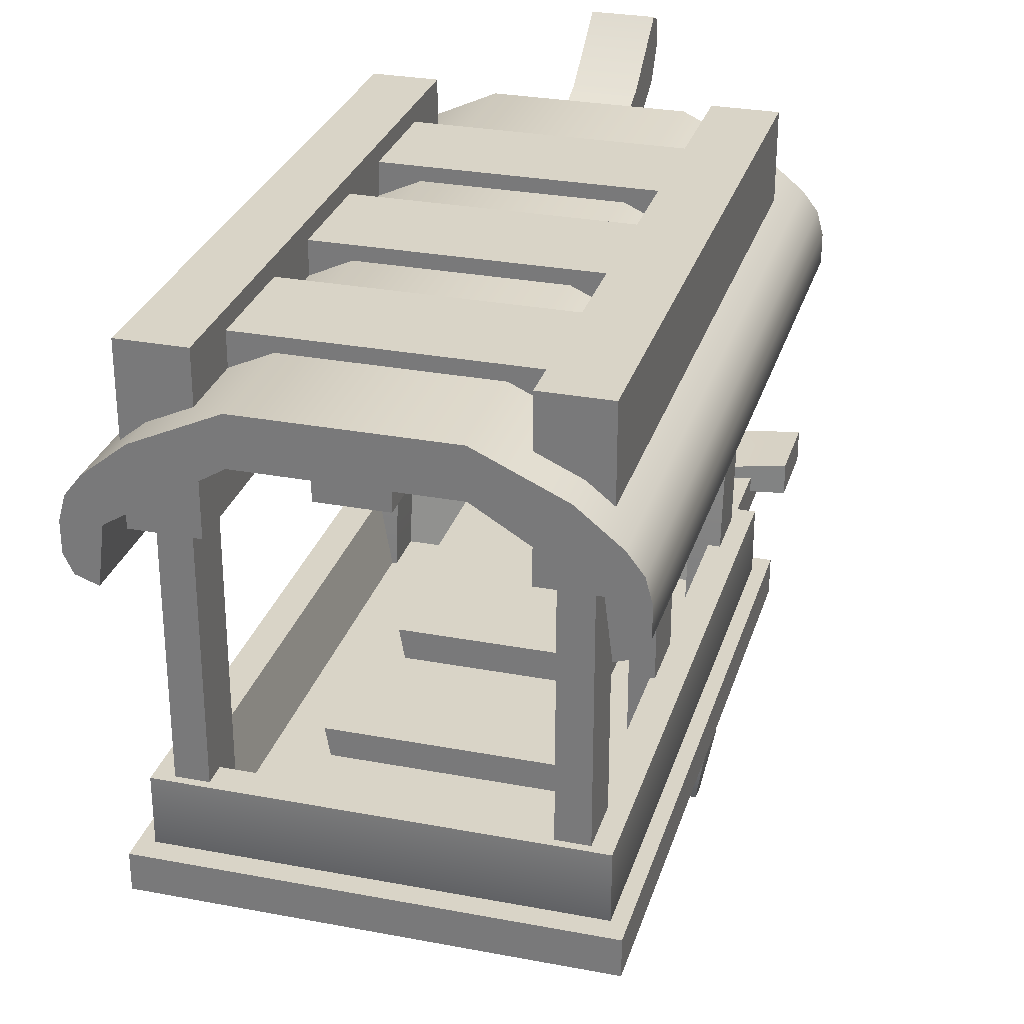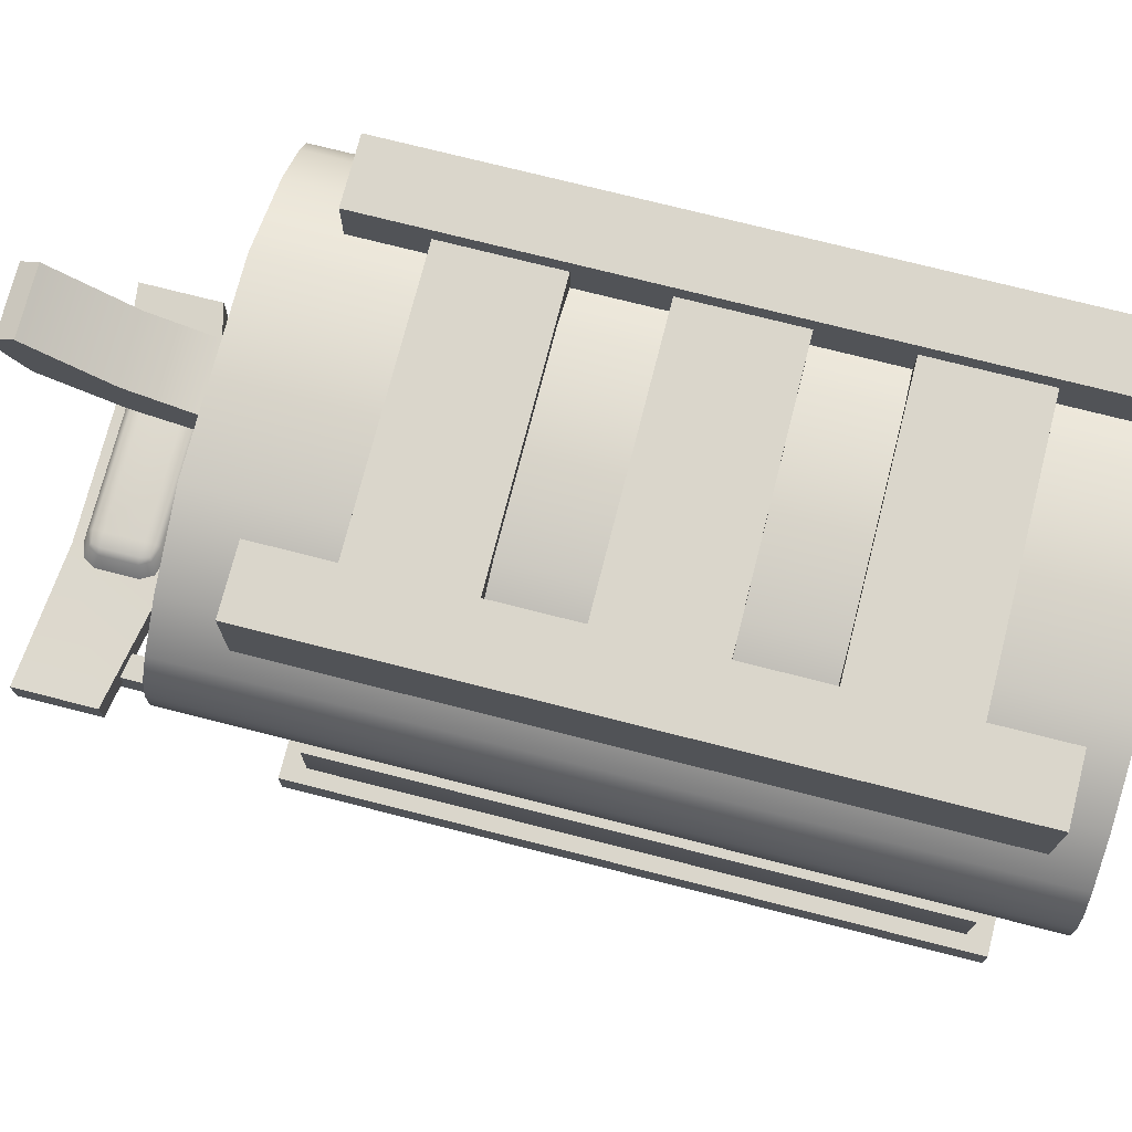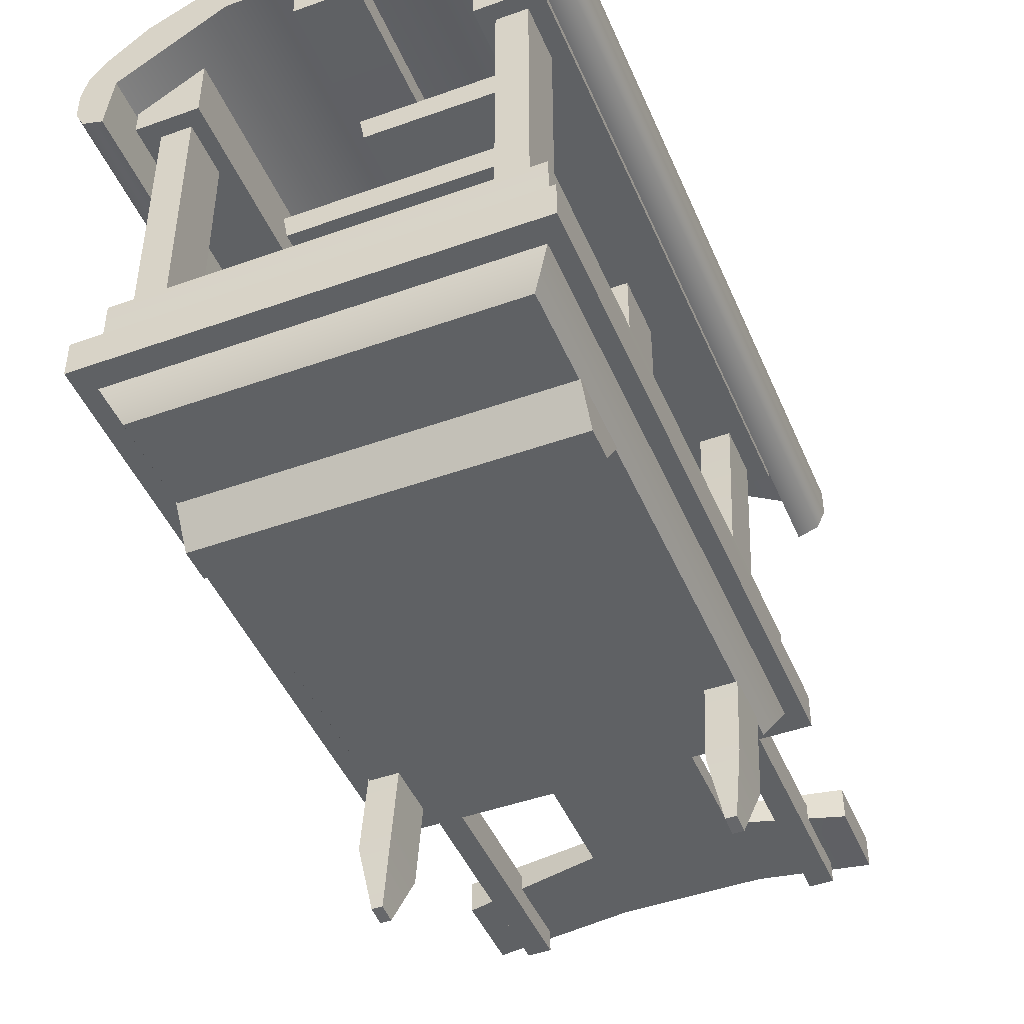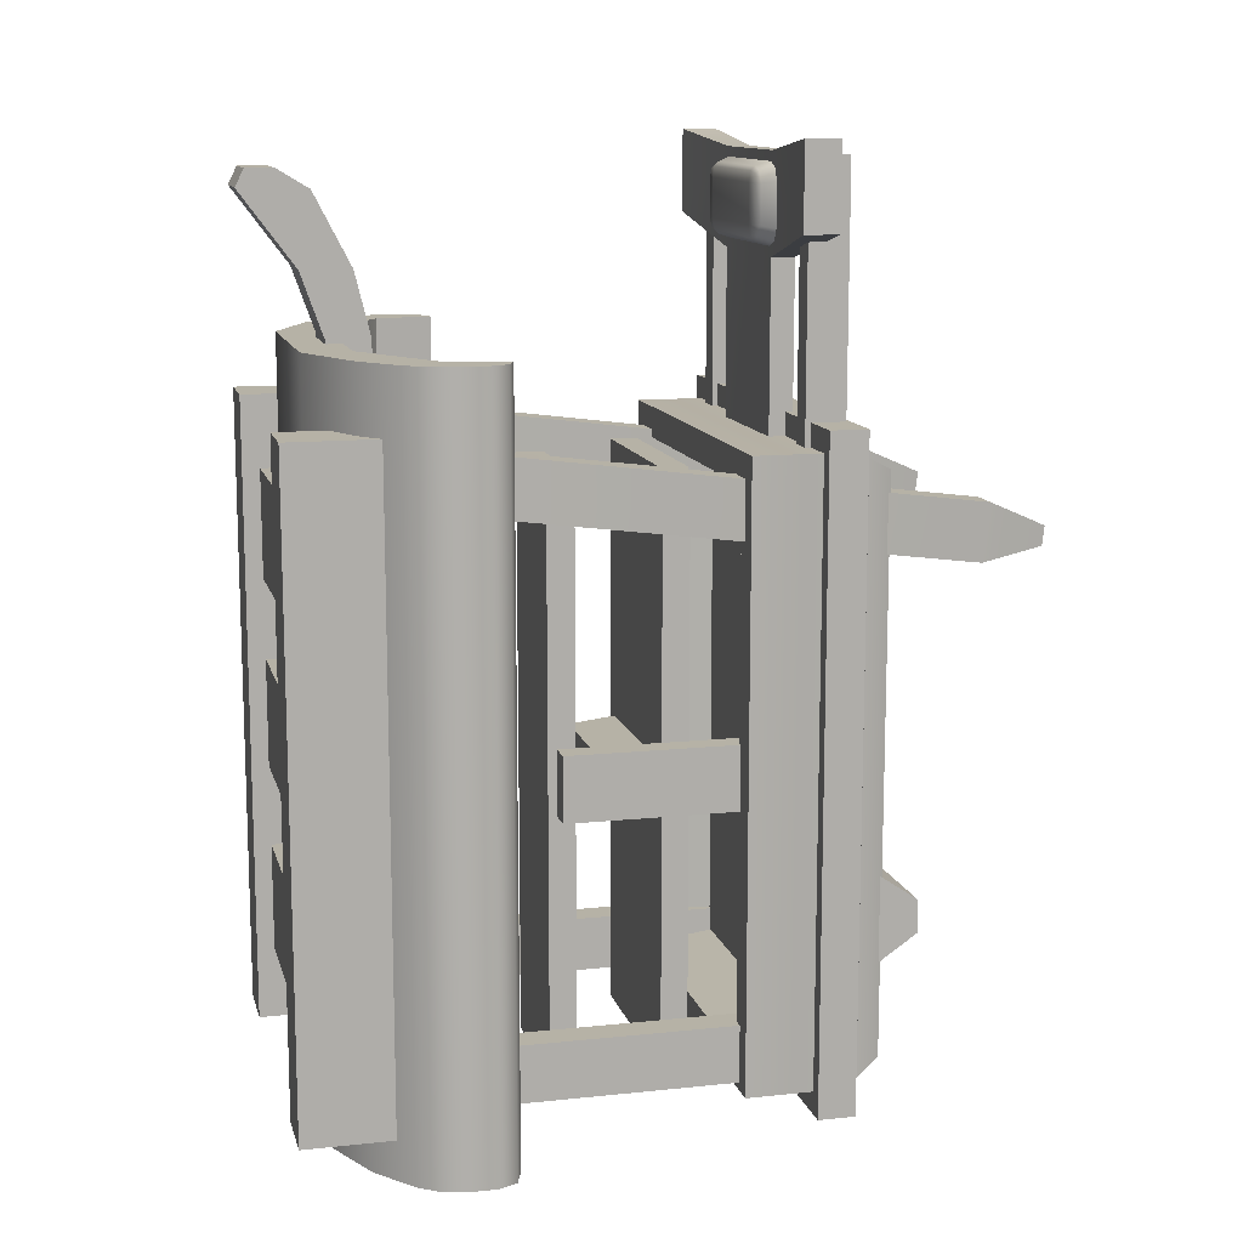
<metadata>
{"format":"obj","ext":"obj","renderer":"f3d","projection":"perspective","resolution":1024,"background":"white","views":[{"elev":28.8,"azim":-164.2,"up":"+Y"},{"elev":73.9,"azim":104.3,"up":"+Y"},{"elev":-46.1,"azim":-157.7,"up":"+Y"},{"elev":12.2,"azim":-103.9,"up":"+Z"}]}
</metadata>
<code>
o wagon_Cube.5956
v -0.5693 0.4822 1.088
v -0.5362 0.9131 1.053
v -0.5693 0.4822 -0.6784
v -0.5362 0.9131 -0.6433
v 0.5693 0.4822 1.088
v 0.5362 0.9131 1.053
v 0.5693 0.4822 -0.6784
v 0.5362 0.9131 -0.6433
v -0.6345 0.9131 1.152
v -0.6345 0.9131 -0.7416
v 0.6345 0.9131 -0.7416
v 0.6345 0.9131 1.152
v -0.4729 0.6349 1.012
v -0.4729 0.6349 -0.6024
v 0.4729 0.6349 -0.6024
v 0.4729 0.6349 1.012
v -0.6345 0.605 1.152
v -0.6345 0.605 -0.7416
v 0.6345 0.605 -0.7416
v 0.6345 0.605 1.152
v -0.6283 0.6653 2.014
v -0.6283 0.7721 2.014
v -0.6283 0.6653 1.754
v -0.6283 0.7721 1.754
v 0.6283 0.6653 2.014
v 0.6283 0.7721 2.014
v 0.6283 0.6653 1.754
v 0.6283 0.7721 1.754
v 0.4405 0.6001 1.966
v 0.4405 0.7222 1.966
v 0.4405 0.6001 1.08
v 0.4405 0.7222 1.08
v 0.5166 0.6001 1.966
v 0.5166 0.7222 1.966
v 0.5166 0.6001 1.08
v 0.5166 0.7222 1.08
v -0.5166 0.6001 1.966
v -0.5166 0.7222 1.966
v -0.5166 0.6001 1.08
v -0.5166 0.7222 1.08
v -0.4405 0.6001 1.966
v -0.4405 0.7222 1.966
v -0.4405 0.6001 1.08
v -0.4405 0.7222 1.08
v -0.5733 0.5802 -0.5393
v -0.5733 0.5802 -0.7167
v -0.4748 0.5802 -0.5393
v -0.4748 0.5802 -0.7167
v 0.4748 0.5802 -0.5393
v 0.4748 0.5802 -0.7167
v 0.5733 0.5802 -0.5393
v 0.5733 0.5802 -0.7167
v -0.5733 0.1785 0.983
v -0.5733 0.1998 0.8068
v -0.4748 0.1785 0.983
v -0.4748 0.1998 0.8068
v 0.4748 0.1785 0.983
v 0.4748 0.1998 0.8068
v 0.5733 0.1785 0.983
v 0.5733 0.1998 0.8068
v -0.5726 0.369 -0.197
v -0.5726 0.5296 -0.08699
v -0.5726 0.369 -0.3002
v -0.5726 0.5296 -0.4102
v 0.5726 0.369 -0.197
v 0.5726 0.5296 -0.08699
v 0.5726 0.369 -0.3002
v 0.5726 0.5296 -0.4102
v -0.5408 -0.004273 0.9019
v -0.5408 0.002981 0.8419
v -0.5072 -0.004273 0.9019
v -0.5072 0.002981 0.8419
v 0.5072 -0.004273 0.9019
v 0.5072 0.002981 0.8419
v 0.5408 -0.004273 0.9019
v 0.5408 0.002981 0.8419
v 0.1761 0.6824 1.67
v -0.2761 0.6824 1.67
v -0.2761 0.755 1.67
v 0.1761 0.755 1.67
v -0.2761 0.6824 1.972
v 0.1761 0.6824 1.972
v 0.1761 0.755 1.972
v -0.2761 0.755 1.972
v -0.4741 1.045 1.1
v -0.4741 1.126 1.1
v -0.4741 1.045 -0.6898
v -0.4741 1.126 -0.6898
v 0.1378 1.045 1.1
v 0.1526 1.126 1.1
v 0.1378 1.045 -0.6898
v 0.1526 1.126 -0.6898
v -0.4741 1.38 1.1
v -0.4741 1.462 1.1
v -0.4741 1.38 -0.6898
v -0.4741 1.462 -0.6898
v -0.07283 1.38 1.1
v -0.05809 1.462 1.1
v -0.07283 1.38 -0.6898
v -0.05809 1.462 -0.6898
v -0.5733 1.722 -0.5393
v -0.5733 1.722 -0.7167
v -0.4748 1.722 -0.7167
v -0.4748 1.722 -0.5393
v 0.4748 1.722 -0.5393
v 0.4748 1.722 -0.7167
v 0.5733 1.722 -0.7167
v 0.5733 1.722 -0.5393
v -0.5733 1.722 1.183
v -0.5733 1.722 1.006
v -0.4748 1.722 1.006
v -0.4748 1.722 1.183
v 0.4748 1.722 1.183
v 0.4748 1.722 1.006
v 0.5733 1.722 1.006
v 0.5733 1.722 1.183
v -0.5504 0.583 0.3045
v -0.5504 1.435 0.3045
v -0.5504 0.583 0.1055
v -0.5504 1.435 0.1055
v -0.4734 0.583 0.3045
v -0.4734 1.435 0.3045
v -0.4734 0.583 0.1055
v -0.4734 1.435 0.1055
v -0.5077 1.117 0.2423
v -0.5077 1.286 0.2423
v -0.5077 1.117 0.1676
v -0.5077 1.286 0.1676
v 0.1061 1.117 0.2423
v 0.03521 1.286 0.2423
v 0.1061 1.117 0.1676
v 0.03521 1.286 0.1676
v 0.6297 2.216 -0.7669
v 0.6297 1.69 -0.7669
v 0.6297 2.216 1.233
v 0.6297 1.69 1.233
v 0.427 2.216 -0.7669
v 0.427 1.69 -0.7669
v 0.427 2.216 1.233
v 0.427 1.69 1.233
v -0.427 2.216 -0.7669
v -0.427 1.69 -0.7669
v -0.427 2.216 1.233
v -0.427 1.69 1.233
v -0.6297 2.216 -0.7669
v -0.6297 1.69 -0.7669
v -0.6297 2.216 1.233
v -0.6297 1.69 1.233
v 0.1761 0.6824 1.023
v -0.2761 0.6824 1.023
v -0.2761 0.755 1.023
v 0.1761 0.755 1.023
v -0.2629 0.7521 1.942
v -0.3379 0.7521 1.889
v -0.3159 0.7521 1.926
v -0.2374 0.795 1.927
v -0.2374 0.8119 1.881
v -0.3034 0.795 1.881
v -0.2374 0.8069 1.914
v -0.2755 0.8048 1.908
v -0.2841 0.8069 1.881
v -0.2841 0.795 1.914
v -0.3379 0.7521 1.753
v -0.2629 0.7521 1.7
v -0.3159 0.7521 1.715
v -0.2374 0.8119 1.761
v -0.2374 0.795 1.714
v -0.3034 0.795 1.761
v -0.2374 0.8069 1.728
v -0.2755 0.8048 1.734
v -0.2841 0.795 1.728
v -0.2841 0.8069 1.761
v 0.2379 0.7521 1.889
v 0.1629 0.7521 1.942
v 0.2159 0.7521 1.926
v 0.1374 0.8119 1.881
v 0.1374 0.795 1.927
v 0.2034 0.795 1.881
v 0.1374 0.8069 1.914
v 0.1755 0.8048 1.908
v 0.1841 0.795 1.914
v 0.1841 0.8069 1.881
v 0.1629 0.7521 1.7
v 0.2379 0.7521 1.753
v 0.2159 0.7521 1.715
v 0.1374 0.8119 1.761
v 0.2034 0.795 1.761
v 0.1374 0.795 1.714
v 0.1841 0.8069 1.761
v 0.1755 0.8048 1.734
v 0.1841 0.795 1.728
v 0.1374 0.8069 1.728
v -0.6816 0.5881 1.222
v -0.6816 0.7042 1.222
v -0.6816 0.7042 -0.812
v 0.6816 0.7042 -0.812
v 0.6816 0.7042 1.222
v -0.6816 0.5881 -0.812
v 0.6816 0.5881 -0.812
v 0.6816 0.5881 1.222
v 0.4972 2.161 0.061
v 0.4972 1.997 0.061
v 0.4972 2.161 0.4053
v 0.4972 1.997 0.4053
v -0.4972 2.161 0.061
v -0.4972 1.997 0.061
v -0.4972 2.161 0.4053
v -0.4972 1.997 0.4053
v 0.4972 2.161 -0.539
v 0.4972 1.997 -0.539
v 0.4972 2.161 -0.1947
v 0.4972 1.997 -0.1947
v -0.4972 2.161 -0.539
v -0.4972 1.997 -0.539
v -0.4972 2.161 -0.1947
v -0.4972 1.997 -0.1947
v 0.4631 2.161 0.661
v 0.4631 1.997 0.661
v 0.4631 2.161 1.005
v 0.4631 1.997 1.005
v -0.5312 2.161 0.661
v -0.5312 1.997 0.661
v -0.5312 2.161 1.005
v -0.5312 1.997 1.005
v 0.6362 1.765 -0.8897
v 0.6362 1.765 1.434
v -0.6362 1.765 -0.8897
v -0.6362 1.765 1.434
v 0.5559 1.999 1.434
v -0.5559 1.999 1.434
v 0.3009 2.116 1.434
v -0.3009 2.116 1.434
v -0.3015 1.968 -0.8897
v 0.3015 1.968 -0.8897
v 0.5559 1.999 -0.8897
v -0.5559 1.999 -0.8897
v 0.3009 2.116 -0.8897
v -0.3009 2.116 -0.8897
v 0.3015 1.968 1.434
v -0.3015 1.968 1.434
v 0.6362 1.765 0.9695
v 0.6362 1.765 0.5047
v 0.6362 1.765 0.03991
v 0.6362 1.765 -0.4249
v -0.6362 1.765 -0.4249
v -0.6362 1.765 0.03991
v -0.6362 1.765 0.5047
v -0.6362 1.765 0.9695
v 0.3015 1.968 0.9695
v 0.3015 1.968 0.5047
v 0.3015 1.968 0.03991
v 0.3015 1.968 -0.4249
v -0.3015 1.968 0.9695
v -0.3015 1.968 0.5047
v -0.3015 1.968 0.03991
v -0.3015 1.968 -0.4249
v -0.5559 1.999 -0.4249
v -0.5559 1.999 0.03991
v -0.5559 1.999 0.5047
v -0.5559 1.999 0.9695
v -0.3009 2.116 0.9695
v -0.3009 2.116 0.5047
v -0.3009 2.116 0.03991
v -0.3009 2.116 -0.4249
v 0.3009 2.116 0.9695
v 0.3009 2.116 0.5047
v 0.3009 2.116 0.03991
v 0.3009 2.116 -0.4249
v 0.5559 1.999 0.9695
v 0.5559 1.999 0.5047
v 0.5559 1.999 0.03991
v 0.5559 1.999 -0.4249
v 0.6842 1.896 -0.8897
v 0.7526 1.76 -0.8897
v 0.6779 1.792 -0.8897
v 0.7325 1.833 -0.8897
v 0.7526 1.76 1.434
v 0.6842 1.896 1.434
v 0.6779 1.792 1.434
v 0.7325 1.833 1.434
v -0.7526 1.76 -0.8897
v -0.6842 1.896 -0.8897
v -0.6779 1.792 -0.8897
v -0.7325 1.833 -0.8897
v -0.6842 1.896 1.434
v -0.7526 1.76 1.434
v -0.6779 1.792 1.434
v -0.7325 1.833 1.434
v 0.6842 1.896 -0.4249
v 0.7526 1.76 -0.4249
v 0.7325 1.833 -0.4249
v 0.6842 1.896 0.03991
v 0.7526 1.76 0.03991
v 0.7325 1.833 0.03991
v 0.6842 1.896 0.5047
v 0.7526 1.76 0.5047
v 0.7325 1.833 0.5047
v 0.7526 1.76 0.9695
v 0.6842 1.896 0.9695
v 0.7325 1.833 0.9695
v -0.6842 1.896 0.9695
v -0.7526 1.76 0.9695
v -0.7325 1.833 0.9695
v -0.6842 1.896 0.5047
v -0.7526 1.76 0.5047
v -0.7325 1.833 0.5047
v -0.6842 1.896 0.03991
v -0.7526 1.76 0.03991
v -0.7325 1.833 0.03991
v -0.7526 1.76 -0.4249
v -0.6842 1.896 -0.4249
v -0.7325 1.833 -0.4249
v -0.7526 1.668 1.434
v -0.6586 1.587 1.434
v -0.725 1.611 1.434
v 0.7526 1.668 -0.8897
v 0.6586 1.587 -0.8897
v 0.725 1.611 -0.8897
v -0.6586 1.587 -0.8897
v -0.7526 1.668 -0.8897
v -0.725 1.611 -0.8897
v 0.6586 1.587 1.434
v 0.7526 1.668 1.434
v 0.725 1.611 1.434
v 0.6586 1.587 0.9695
v 0.7526 1.668 0.9695
v 0.725 1.611 0.9695
v -0.6586 1.587 -0.4249
v -0.7526 1.668 -0.4249
v -0.725 1.611 -0.4249
v 0.7526 1.668 -0.4249
v 0.6586 1.587 -0.4249
v 0.725 1.611 -0.4249
v 0.7526 1.668 0.03991
v 0.6586 1.587 0.03991
v 0.725 1.611 0.03991
v 0.7526 1.668 0.5047
v 0.6586 1.587 0.5047
v 0.725 1.611 0.5047
v -0.7526 1.668 0.9695
v -0.6586 1.587 0.9695
v -0.725 1.611 0.9695
v -0.7526 1.668 0.5047
v -0.6586 1.587 0.5047
v -0.725 1.611 0.5047
v -0.7526 1.668 0.03991
v -0.6586 1.587 0.03991
v -0.725 1.611 0.03991
v 0.1013 2.02 -0.8455
v 0.1013 1.886 -0.8455
v -0.1013 2.02 -0.8455
v -0.1013 1.886 -0.8455
v 0.1013 2.02 1.447
v 0.1013 2.089 1.644
v -0.1013 1.886 1.447
v -0.1013 1.934 1.644
v -0.1013 2.02 1.447
v -0.1013 2.089 1.644
v 0.1013 1.934 1.644
v 0.1013 1.886 1.447
v 0.1013 2.261 1.875
v 0.1013 2.234 1.929
v 0.1013 2.147 1.929
v 0.1013 2.05 1.869
v -0.1013 2.234 1.929
v -0.1013 2.261 1.875
v -0.1013 2.05 1.869
v -0.1013 2.147 1.929
f 17 9 10 18
f 18 10 11 19
f 19 11 12 20
f 20 12 9 17
f 3 7 5 1
f 6 8 15 16
f 2 4 10 9
f 4 8 11 10
f 8 6 12 11
f 6 2 9 12
f 15 14 13 16
f 4 2 13 14
f 2 6 16 13
f 8 4 14 15
f 5 20 17 1
f 7 19 20 5
f 3 18 19 7
f 1 17 18 3
f 21 22 24 23
f 77 80 28 27
f 27 28 26 25
f 81 84 22 21
f 77 27 25 82
f 79 24 22 84
f 29 30 32 31
f 35 36 34 33
f 33 34 30 29
f 31 35 33 29
f 36 32 30 34
f 37 38 40 39
f 43 44 42 41
f 41 42 38 37
f 39 43 41 37
f 44 40 38 42
f 63 67 65 61
f 65 66 62 61
f 67 68 66 65
f 63 64 68 67
f 61 62 64 63
f 46 102 103 48
f 48 103 104 47
f 47 104 101 45
f 49 105 106 50
f 50 106 107 52
f 52 107 108 51
f 51 108 105 49
f 59 116 113 57
f 54 110 111 56
f 56 111 112 55
f 55 112 109 53
f 57 113 114 58
f 58 114 115 60
f 60 115 116 59
f 45 101 102 46
f 59 57 73 75
f 53 54 70 69
f 56 55 71 72
f 58 60 76 74
f 57 58 74 73
f 55 53 69 71
f 60 59 75 76
f 54 56 72 70
f 70 72 71 69
f 74 76 75 73
f 28 80 83 26
f 80 79 84 83
f 23 78 81 21
f 78 77 82 81
f 25 26 83 82
f 82 83 84 81
f 23 24 79 78
f 77 78 150 149
f 85 86 88 87
f 87 88 92 91
f 91 92 90 89
f 89 90 86 85
f 87 91 89 85
f 92 88 86 90
f 93 94 96 95
f 95 96 100 99
f 99 100 98 97
f 97 98 94 93
f 95 99 97 93
f 100 96 94 98
f 103 102 101 104
f 107 106 105 108
f 111 110 109 112
f 115 114 113 116
f 53 109 110 54
f 117 118 120 119
f 119 120 124 123
f 123 124 122 121
f 121 122 118 117
f 119 123 121 117
f 124 120 118 122
f 125 126 128 127
f 127 128 132 131
f 131 132 130 129
f 129 130 126 125
f 127 131 129 125
f 132 128 126 130
f 138 134 136 140
f 138 137 133 134
f 140 139 137 138
f 136 135 139 140
f 133 137 139 135
f 134 133 135 136
f 146 142 144 148
f 146 145 141 142
f 148 147 145 146
f 144 143 147 148
f 141 145 147 143
f 142 141 143 144
f 150 151 152 149
f 80 77 149 152
f 79 80 152 151
f 78 79 151 150
f 193 194 195 198
f 198 195 196 199
f 199 196 197 200
f 200 197 194 193
f 197 196 195 194
f 198 199 200 193
f 204 203 207 208
f 206 205 201 202
f 201 205 207 203
f 212 211 215 216
f 214 213 209 210
f 209 213 215 211
f 220 219 223 224
f 222 221 217 218
f 217 221 223 219
f 352 351 349 350
f 367 368 365 366 358 356
f 359 354 361 362 363 364
f 349 351 357 353
f 363 362 365 368
f 350 349 353 360
f 352 350 360 355
f 355 357 351 352
f 354 359 360 353
f 358 354 353 357
f 357 355 356 358
f 359 356 355 360
f 356 359 364 367
f 361 366 365 362
f 367 364 363 368
f 354 358 366 361
f 261 265 266 262
f 249 253 254 250
f 272 271 292 289
f 341 344 247 248
f 290 293 334 331
f 296 298 326 337
f 304 301 260 259
f 308 310 329 346
f 302 305 343 340
f 244 243 251 252
f 242 241 249 250
f 251 255 256 252
f 256 255 246 245
f 254 253 248 247
f 257 258 263 264
f 259 260 261 262
f 263 267 268 264
f 268 267 271 272
f 266 265 269 270
f 241 242 338 325
f 245 246 347 328
f 332 335 243 244
f 270 269 299 295
f 311 307 258 257
f 289 292 294 291
f 291 294 293 290
f 295 299 300 297
f 297 300 298 296
f 301 304 306 303
f 303 306 305 302
f 307 311 312 309
f 309 312 310 308
f 331 334 336 333
f 333 336 335 332
f 337 326 327 339
f 339 327 325 338
f 340 343 345 342
f 342 345 344 341
f 346 329 330 348
f 348 330 328 347
f 174 177 156 153
f 184 187 178 173
f 186 166 157 176
f 154 158 168 163
f 164 167 188 183
f 156 159 160 162
f 157 161 160 159
f 158 162 160 161
f 166 169 170 172
f 167 171 170 169
f 168 172 170 171
f 176 179 180 182
f 177 181 180 179
f 178 182 180 181
f 186 189 190 192
f 187 191 190 189
f 188 192 190 191
f 153 156 162 155
f 155 162 158 154
f 157 166 172 161
f 161 172 168 158
f 167 164 165 171
f 171 165 163 168
f 166 186 192 169
f 169 192 188 167
f 187 184 185 191
f 191 185 183 188
f 186 176 182 189
f 189 182 178 187
f 177 174 175 181
f 181 175 173 178
f 176 157 159 179
f 179 159 156 177
f 269 229 278 299
f 235 272 289 273
f 282 311 257 236
f 230 228 240 232
f 234 233 238 237
f 231 239 226 229
f 235 225 234 237
f 252 256 233 234
f 238 233 227 236
f 301 285 230 260
f 265 231 229 269
f 260 230 232 261
f 253 240 228 248
f 241 226 239 249
f 286 302 340 313
f 298 277 323 326
f 305 308 346 343
f 226 279 278 229
f 293 296 337 334
f 227 283 282 236
f 244 225 317 332
f 277 279 226 322 324 323
f 225 235 273 275
f 274 290 331 316
f 310 281 320 329
f 227 245 328 319
f 225 244 252 234
f 243 242 250 251
f 264 268 237 238
f 261 232 231 265
f 250 254 255 251
f 233 256 245 227
f 255 254 247 246
f 236 257 264 238
f 258 259 262 263
f 249 239 240 253
f 262 266 267 263
f 237 268 272 235
f 267 266 270 271
f 242 243 335 338
f 344 347 246 247
f 226 241 325 322
f 271 270 295 292
f 307 304 259 258
f 281 283 227 319 321 320
f 228 287 286 313 315 314
f 228 230 285 287
f 273 276 275
f 276 274 275
f 277 280 279
f 280 278 279
f 281 284 283
f 284 282 283
f 285 288 287
f 288 286 287
f 299 278 280 300
f 300 280 277 298
f 311 282 284 312
f 312 284 281 310
f 273 289 291 276
f 276 291 290 274
f 292 295 297 294
f 294 297 296 293
f 285 301 303 288
f 288 303 302 286
f 304 307 309 306
f 306 309 308 305
f 326 323 324 327
f 327 324 322 325
f 329 320 321 330
f 330 321 319 328
f 316 331 333 318
f 318 333 332 317
f 334 337 339 336
f 336 339 338 335
f 313 340 342 315
f 315 342 341 314
f 343 346 348 345
f 345 348 347 344
f 225 275 274 316 318 317
f 239 231 232 240
f 248 228 314 341

</code>
